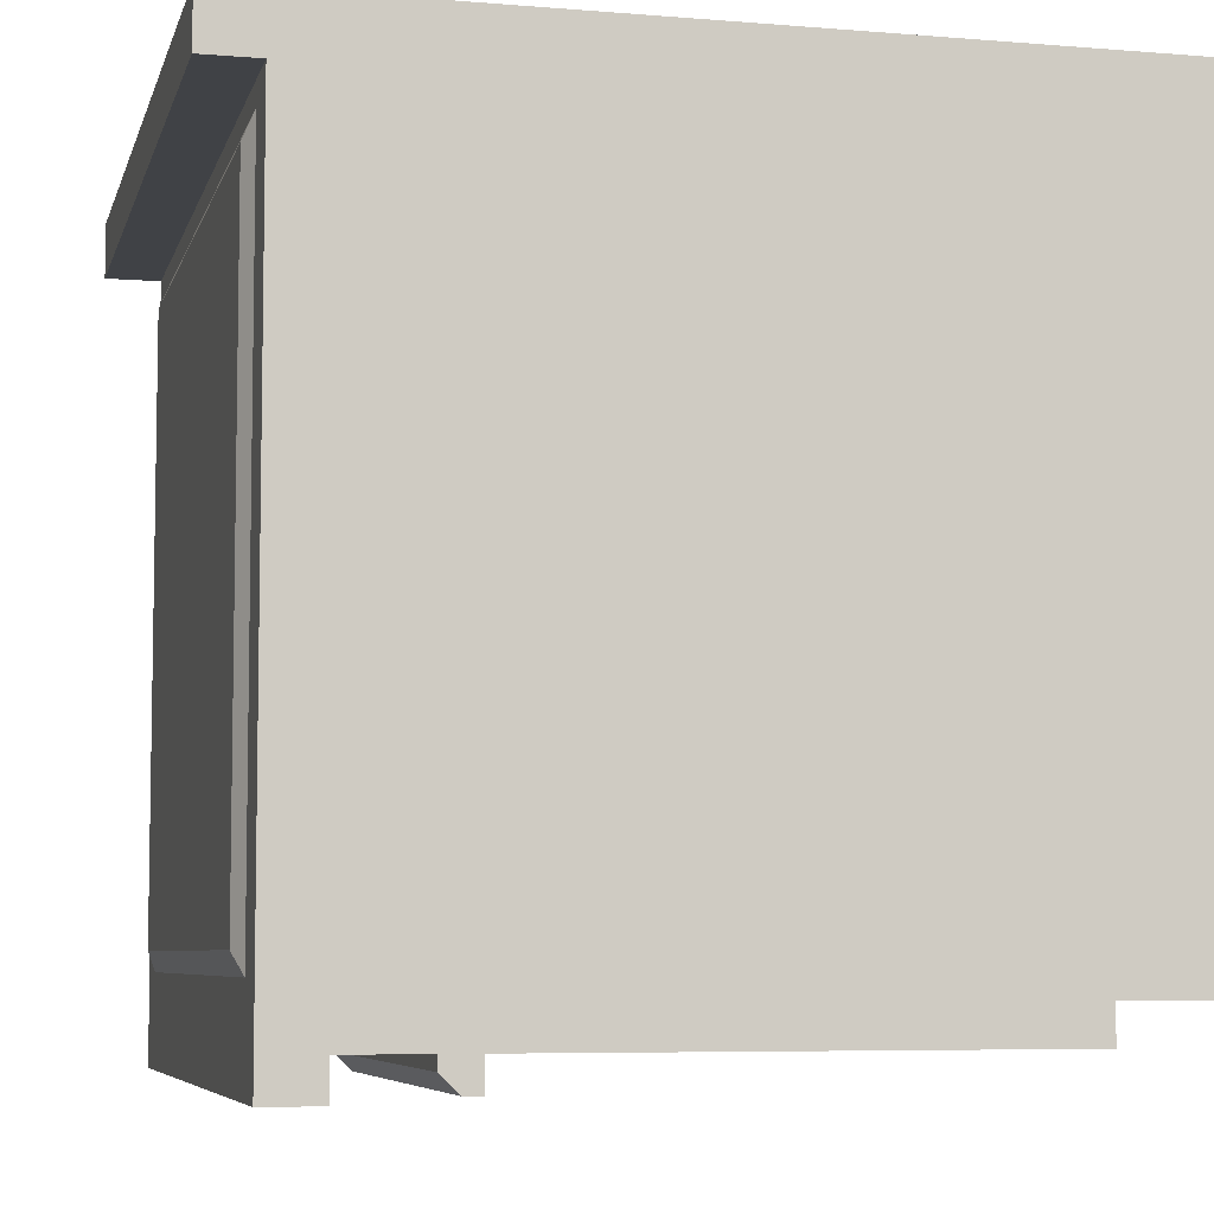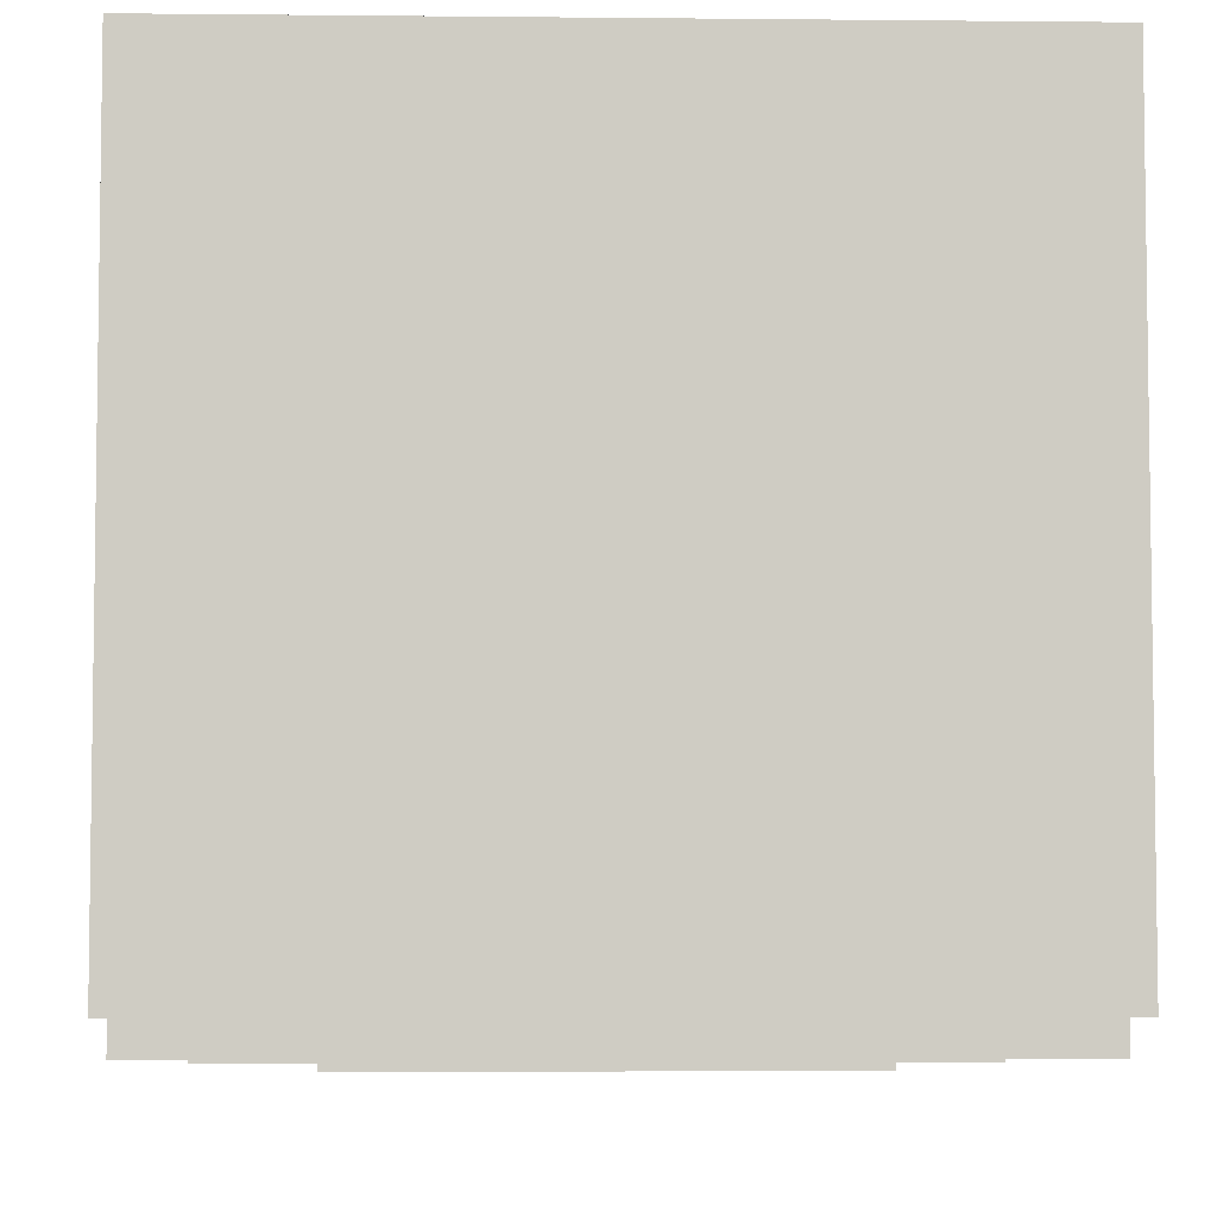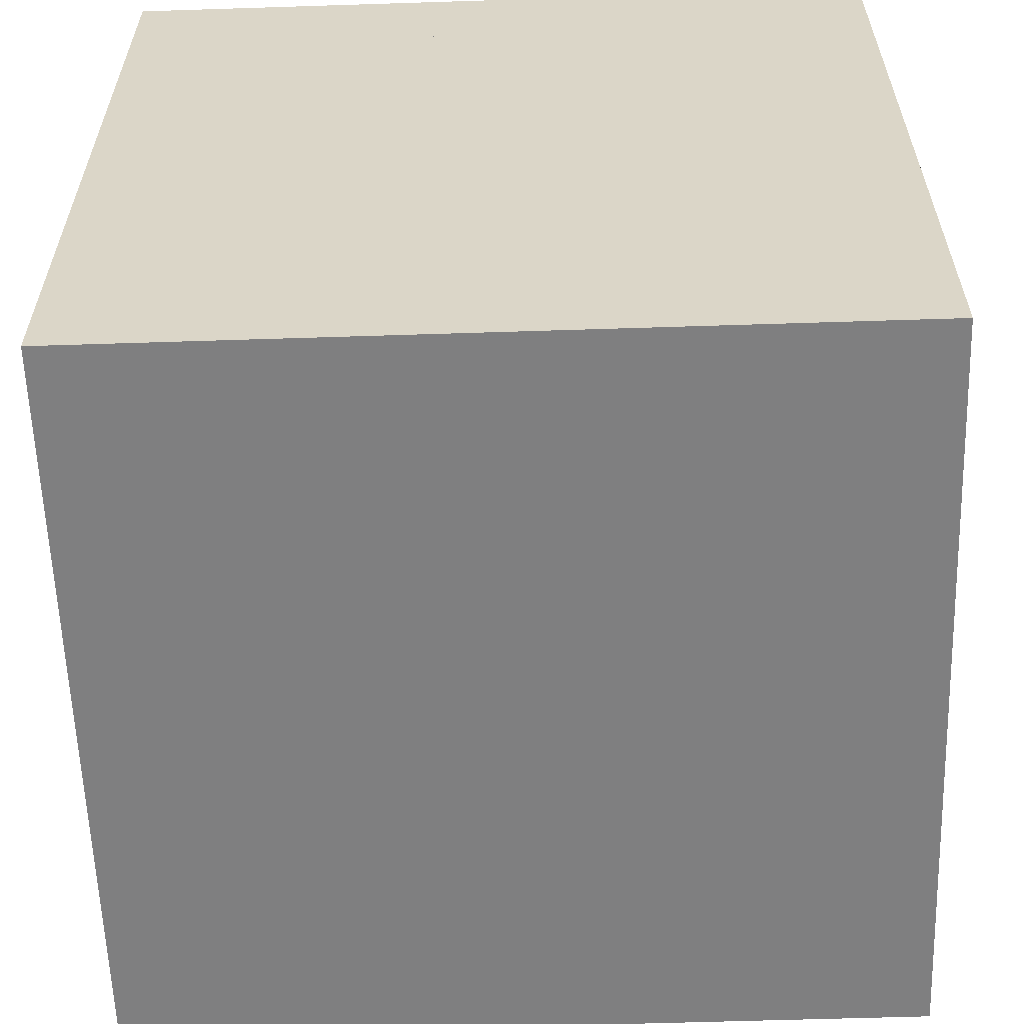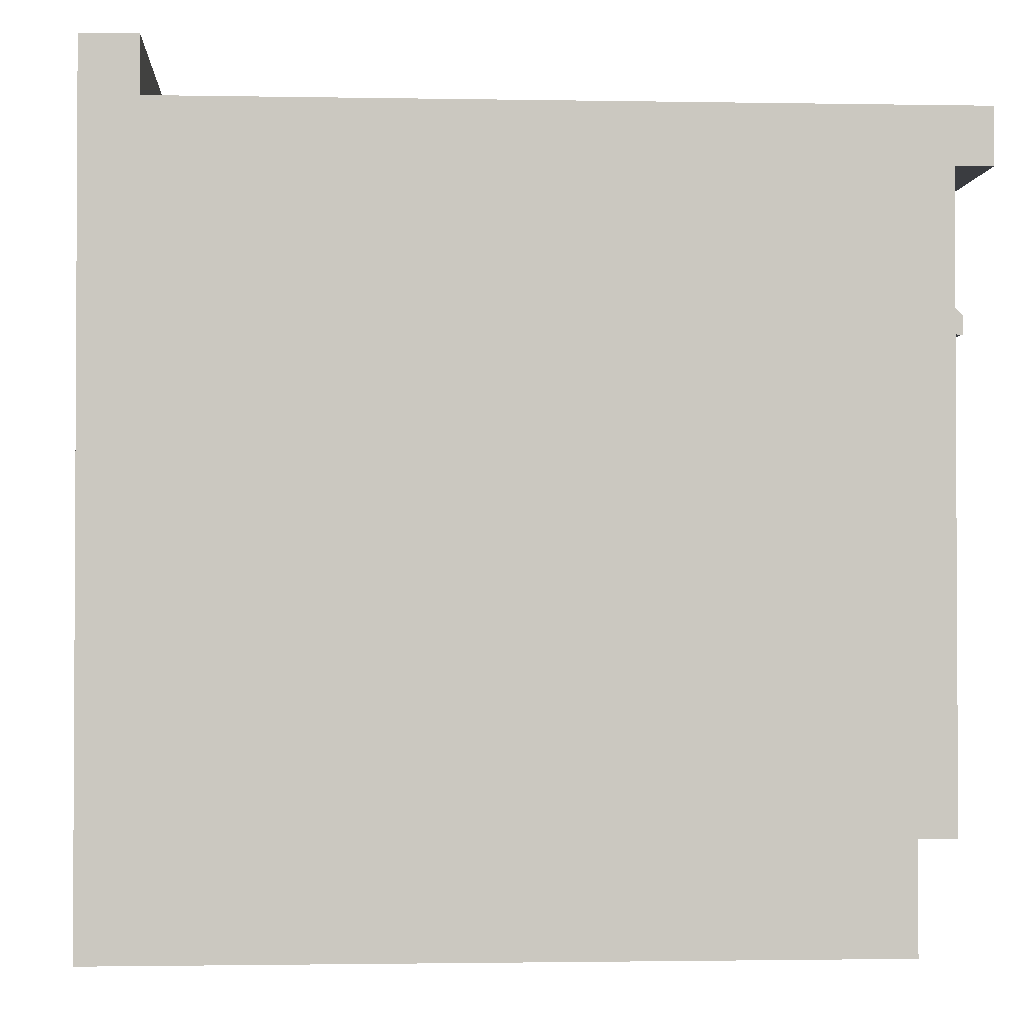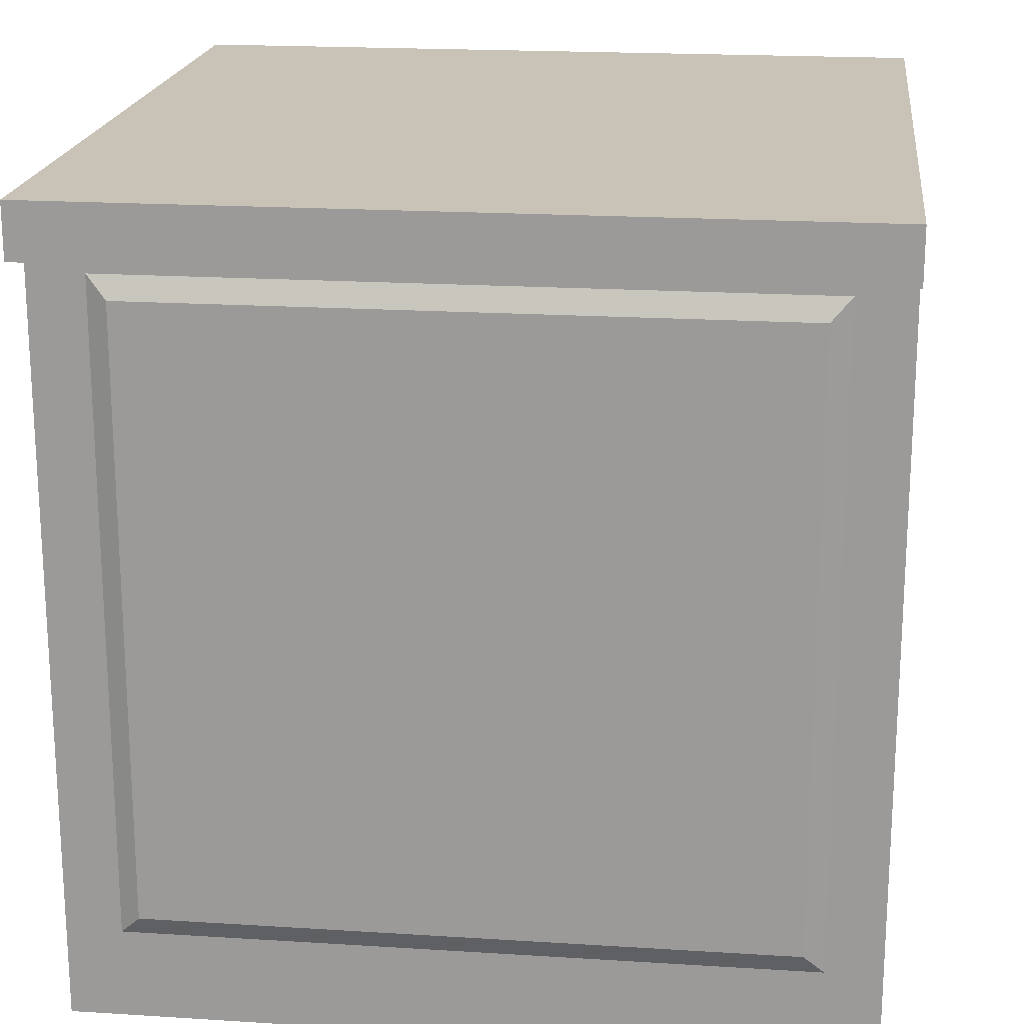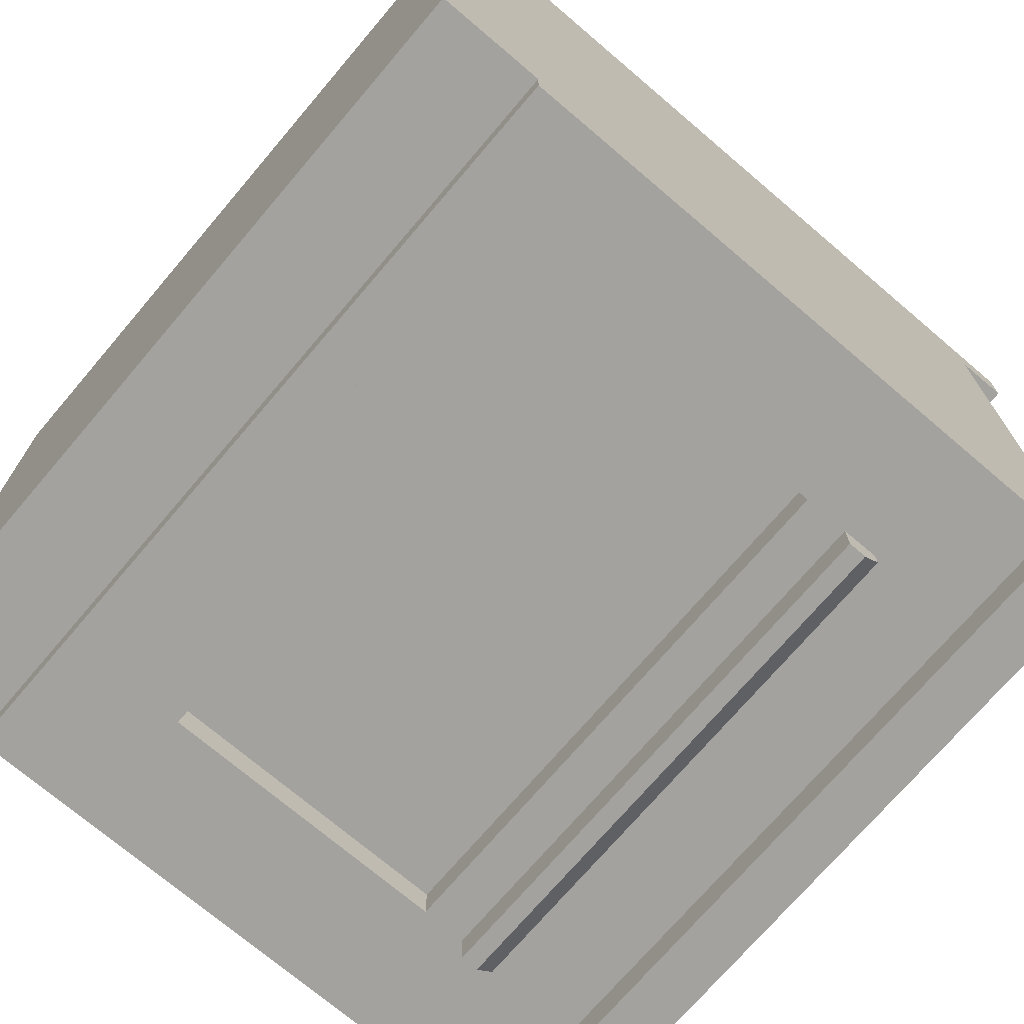
<metadata>
{"format":"obj","ext":"obj","renderer":"f3d","projection":"perspective","resolution":1024,"background":"white","views":[{"elev":-6.4,"azim":-103.8,"up":"+Z"},{"elev":-5.1,"azim":-1.8,"up":"+Z"},{"elev":-59.8,"azim":1.9,"up":"+Y"},{"elev":-1.8,"azim":86.2,"up":"+Y"},{"elev":19.4,"azim":-173.2,"up":"+Z"},{"elev":-72.5,"azim":49.6,"up":"+Z"}]}
</metadata>
<code>
g kitchenStoveElectric
v 0 4.5 4.2
v 0 4.5 4.5
v -4.3 4.5 4.2
v -4.3 4.5 4.5
v 0 3.9 4.5
v -4.3 3.9 4.5
v 0 4.2 4.2
v 0 3.9 0.2
v 0 3.9 0
v 0 4.2 0
v -4.3 3.9 0
v -4.3 4.2 0
v -4.3 3.9 0.2
v -4.3 4.2 4.2
v -0.3023 4.2 0.5
v -3.998 4.2 0.5
v -3.998 4.2 4.079
v -0.3023 4.2 4.079
v -0.2684 0.8509 0.2
v -3.578 1.274 0.2
v -4.032 0.8509 0.2
v -4.032 3.632 0.2
v -3.578 2.885 0.2
v -3.578 3.132 0.2
v -0.6781 2.885 0.2
v -3.578 3.332 0.2
v -0.6781 3.332 0.2
v -0.6781 1.274 0.2
v -0.2684 3.632 0.2
v -0.6781 3.132 0.2
v -0.6781 3.132 0
v -3.578 3.132 0
v -0.2684 0.8509 0.4
v -0.2684 3.632 0.4
v -0.6781 1.274 0.4
v -3.578 1.274 0.4
v -4.032 0.8509 0.4
v -0.6781 2.885 0.4
v -3.578 2.885 0.4
v -4.032 3.632 0.4
v -3.578 3.232 0
v -3.578 3.332 0.1
v -0.6781 3.232 0
v -0.6781 3.332 0.1
v 0 0 4.5
v 0 0 0.4
v -4.3 0 4.5
v -4.3 0 0.4
v 0 0.5824 0.4
v 0 0.5824 0.2
v -4.3 0.5824 0.4
v -4.3 0.5824 0.2
v -0.2684 0.8509 4
v -4.032 0.8509 4
v -0.2684 3.632 4
v -4.032 3.632 4
v -3.695 2.041 4
v -4.032 2.241 4
v -3.695 2.241 4
v -0.6051 2.041 4
v -0.2684 2.241 4
v -0.6051 2.241 4
v -3.888 4.25 1.116
v -3.888 4.25 3.958
v -3.888 4.25 0.61
v -0.4123 4.25 3.958
v -0.4123 4.25 0.61
v -0.4123 4.25 1.116
v -3.695 2.241 0.6
v -4.032 2.241 0.6
v -4.032 2.395 4
v -3.541 2.395 4
v -0.7593 2.395 4
v -0.2684 2.395 4
v -0.7593 2.195 4
v -3.541 2.195 4
v -3.541 2.395 0.6
v -4.032 2.395 0.6
v -3.541 2.195 0.6
v -0.7593 2.195 0.6
v -0.7593 2.395 0.6
v -0.2684 2.395 0.6
v -0.2684 2.241 0.6
v -0.6051 2.241 0.6
v -0.6051 2.041 0.6
v -3.695 2.041 0.6
v -2.631 4.25 0.8575
v -2.7 4.25 0.9766
v -2.7 4.25 0.7384
v -2.837 4.25 0.7384
v -2.837 4.25 0.9766
v -2.906 4.25 0.8575
v -3.319 4.25 0.8575
v -3.388 4.25 0.9766
v -3.388 4.25 0.7384
v -3.525 4.25 0.7384
v -3.525 4.25 0.9766
v -3.594 4.25 0.8575
v -2.04 4.25 0.8575
v -2.095 4.25 0.9528
v -2.095 4.25 0.7622
v -2.205 4.25 0.9528
v -2.205 4.25 0.7622
v -2.26 4.25 0.8575
v -1.394 4.25 0.8575
v -1.462 4.25 0.9766
v -1.462 4.25 0.7384
v -1.6 4.25 0.7384
v -1.6 4.25 0.9766
v -1.669 4.25 0.8575
v -0.7063 4.25 0.8575
v -0.775 4.25 0.9766
v -0.775 4.25 0.7384
v -0.9125 4.25 0.7384
v -0.9125 4.25 0.9766
v -0.9812 4.25 0.8575
v -0.7648 4.25 1.852
v -1.057 4.25 1.345
v -1.643 4.25 1.345
v -2.657 4.25 1.345
v -1.935 4.25 1.852
v -2.365 4.25 1.852
v -1.935 4.25 3.152
v -3.243 4.25 1.345
v -3.535 4.25 1.852
v -3.535 4.25 3.152
v -0.7648 4.25 3.152
v -1.057 4.25 3.658
v -1.643 4.25 3.658
v -2.657 4.25 3.658
v -2.365 4.25 3.152
v -3.243 4.25 3.658
v -2.657 4.25 2.358
v -2.657 4.25 2.645
v -3.243 4.25 2.358
v -3.243 4.25 2.645
v -1.057 4.25 2.358
v -1.057 4.25 2.645
v -1.643 4.25 2.358
v -1.643 4.25 2.645
v -0.9337 4.25 3.152
v -1.142 4.25 3.512
v -1.142 4.25 2.791
v -1.558 4.25 2.791
v -1.558 4.25 3.512
v -1.766 4.25 3.152
v -2.534 4.25 3.152
v -2.742 4.25 3.512
v -2.742 4.25 2.791
v -3.158 4.25 2.791
v -3.158 4.25 3.512
v -3.366 4.25 3.152
v -2.534 4.25 1.852
v -2.742 4.25 2.212
v -2.742 4.25 1.491
v -3.158 4.25 1.491
v -3.158 4.25 2.212
v -3.366 4.25 1.852
v -0.9337 4.25 1.852
v -1.142 4.25 2.212
v -1.142 4.25 1.491
v -1.558 4.25 1.491
v -1.558 4.25 2.212
v -1.766 4.25 1.852
f 2 1 3
f 3 4 2
f 6 5 2
f 2 4 6
f 7 1 2
f 7 2 5
f 7 5 8
f 7 8 9
f 9 10 7
f 12 11 13
f 13 14 12
f 13 6 14
f 6 3 14
f 6 4 3
f 7 14 3
f 3 1 7
f 15 7 10
f 10 12 15
f 12 16 15
f 12 17 16
f 7 15 18
f 18 14 7
f 18 17 14
f 17 12 14
f 9 11 12
f 12 10 9
f 9 8 13
f 13 11 9
f 20 19 21
f 21 22 20
f 22 23 20
f 22 24 23
f 24 25 23
f 22 26 24
f 22 27 26
f 19 20 28
f 28 29 19
f 28 25 29
f 27 22 29
f 25 30 29
f 25 24 30
f 30 27 29
f 31 30 24
f 24 32 31
f 29 19 33
f 33 34 29
f 35 28 20
f 20 36 35
f 35 37 33
f 33 34 35
f 34 38 35
f 34 39 38
f 37 35 36
f 36 40 37
f 36 39 40
f 39 34 40
f 33 19 21
f 21 37 33
f 29 34 40
f 40 22 29
f 41 32 24
f 24 42 41
f 24 26 42
f 31 43 44
f 44 30 31
f 44 27 30
f 43 41 42
f 42 44 43
f 21 22 40
f 40 37 21
f 25 28 35
f 35 38 25
f 20 23 39
f 39 36 20
f 25 38 39
f 39 23 25
f 27 44 42
f 42 26 27
f 31 32 41
f 41 43 31
f 46 45 47
f 47 48 46
f 50 49 51
f 51 52 50
f 46 48 51
f 51 49 46
f 51 48 47
f 51 47 6
f 51 6 13
f 13 52 51
f 50 8 5
f 5 49 50
f 5 46 49
f 5 45 46
f 5 8 13
f 13 6 5
f 47 45 5
f 5 6 47
f 21 50 52
f 52 13 21
f 13 22 21
f 13 29 22
f 50 21 19
f 19 8 50
f 19 29 8
f 29 13 8
f 53 33 37
f 37 54 53
f 34 55 56
f 56 40 34
f 57 53 54
f 54 58 57
f 58 59 57
f 53 57 60
f 60 61 53
f 60 62 61
f 64 63 65
f 65 16 64
f 16 17 64
f 17 18 66
f 66 64 17
f 18 15 67
f 67 66 18
f 67 68 66
f 67 15 16
f 16 65 67
f 69 59 58
f 58 70 69
f 72 71 56
f 56 73 72
f 56 74 73
f 56 55 74
f 72 73 75
f 75 76 72
f 72 77 78
f 78 71 72
f 79 77 72
f 72 76 79
f 75 80 79
f 79 76 75
f 81 80 75
f 75 73 81
f 74 82 81
f 81 73 74
f 83 61 62
f 62 84 83
f 85 84 62
f 62 60 85
f 85 60 57
f 57 86 85
f 69 86 57
f 57 59 69
f 69 70 78
f 69 78 77
f 69 77 79
f 86 69 79
f 79 85 86
f 85 79 80
f 80 84 85
f 80 81 84
f 81 83 84
f 81 82 83
f 78 37 40
f 40 56 78
f 56 71 78
f 37 78 70
f 70 54 37
f 70 58 54
f 83 34 33
f 33 53 83
f 53 61 83
f 34 83 82
f 82 55 34
f 82 74 55
f 88 87 89
f 89 90 88
f 90 91 88
f 90 92 91
f 94 93 95
f 95 96 94
f 96 97 94
f 96 98 97
f 100 99 101
f 101 102 100
f 101 103 102
f 103 104 102
f 106 105 107
f 107 108 106
f 108 109 106
f 108 110 109
f 112 111 113
f 113 114 112
f 114 115 112
f 114 116 115
f 117 66 68
f 68 118 117
f 68 63 118
f 63 119 118
f 63 120 119
f 120 121 119
f 120 122 121
f 122 123 121
f 63 124 120
f 63 125 124
f 63 126 125
f 66 117 127
f 66 127 128
f 128 64 66
f 126 63 64
f 128 129 64
f 129 130 64
f 129 123 130
f 123 131 130
f 123 122 131
f 130 132 64
f 132 126 64
f 131 122 133
f 133 134 131
f 133 135 134
f 135 136 134
f 135 125 136
f 125 126 136
f 127 117 137
f 137 138 127
f 137 139 138
f 139 140 138
f 139 121 140
f 121 123 140
f 142 141 143
f 143 144 142
f 144 145 142
f 144 146 145
f 148 147 149
f 149 150 148
f 150 151 148
f 150 152 151
f 154 153 155
f 155 156 154
f 156 157 154
f 156 158 157
f 160 159 161
f 161 162 160
f 162 163 160
f 162 164 163
f 113 68 67
f 67 65 113
f 113 111 68
f 65 114 113
f 65 107 114
f 107 116 114
f 107 105 116
f 65 108 107
f 65 101 108
f 101 110 108
f 101 99 110
f 65 103 101
f 65 89 103
f 89 104 103
f 89 87 104
f 65 90 89
f 65 92 90
f 65 95 92
f 95 93 92
f 65 96 95
f 65 98 96
f 65 63 98
f 110 99 100
f 109 100 63
f 109 110 100
f 106 109 63
f 115 106 63
f 112 115 63
f 112 63 68
f 68 111 112
f 115 116 106
f 116 105 106
f 100 102 63
f 102 88 63
f 102 104 88
f 104 87 88
f 88 91 63
f 91 92 63
f 92 94 63
f 92 93 94
f 94 97 63
f 97 98 63
f 36 35 38
f 38 39 36
f 36 38 35
f 38 36 39
f 141 127 138
f 138 143 141
f 138 140 143
f 140 144 143
f 140 146 144
f 140 123 146
f 128 127 141
f 141 142 128
f 142 129 128
f 146 123 129
f 142 145 129
f 145 146 129
f 159 117 118
f 118 161 159
f 118 119 161
f 119 162 161
f 119 164 162
f 119 121 164
f 137 117 159
f 159 160 137
f 160 139 137
f 164 121 139
f 160 163 139
f 163 164 139
f 153 122 120
f 120 155 153
f 120 124 155
f 124 156 155
f 124 158 156
f 124 125 158
f 133 122 153
f 153 154 133
f 154 135 133
f 158 125 135
f 154 157 135
f 157 158 135
f 147 131 134
f 134 149 147
f 134 136 149
f 136 150 149
f 136 152 150
f 136 126 152
f 130 131 147
f 147 148 130
f 148 132 130
f 152 126 132
f 148 151 132
f 151 152 132

</code>
